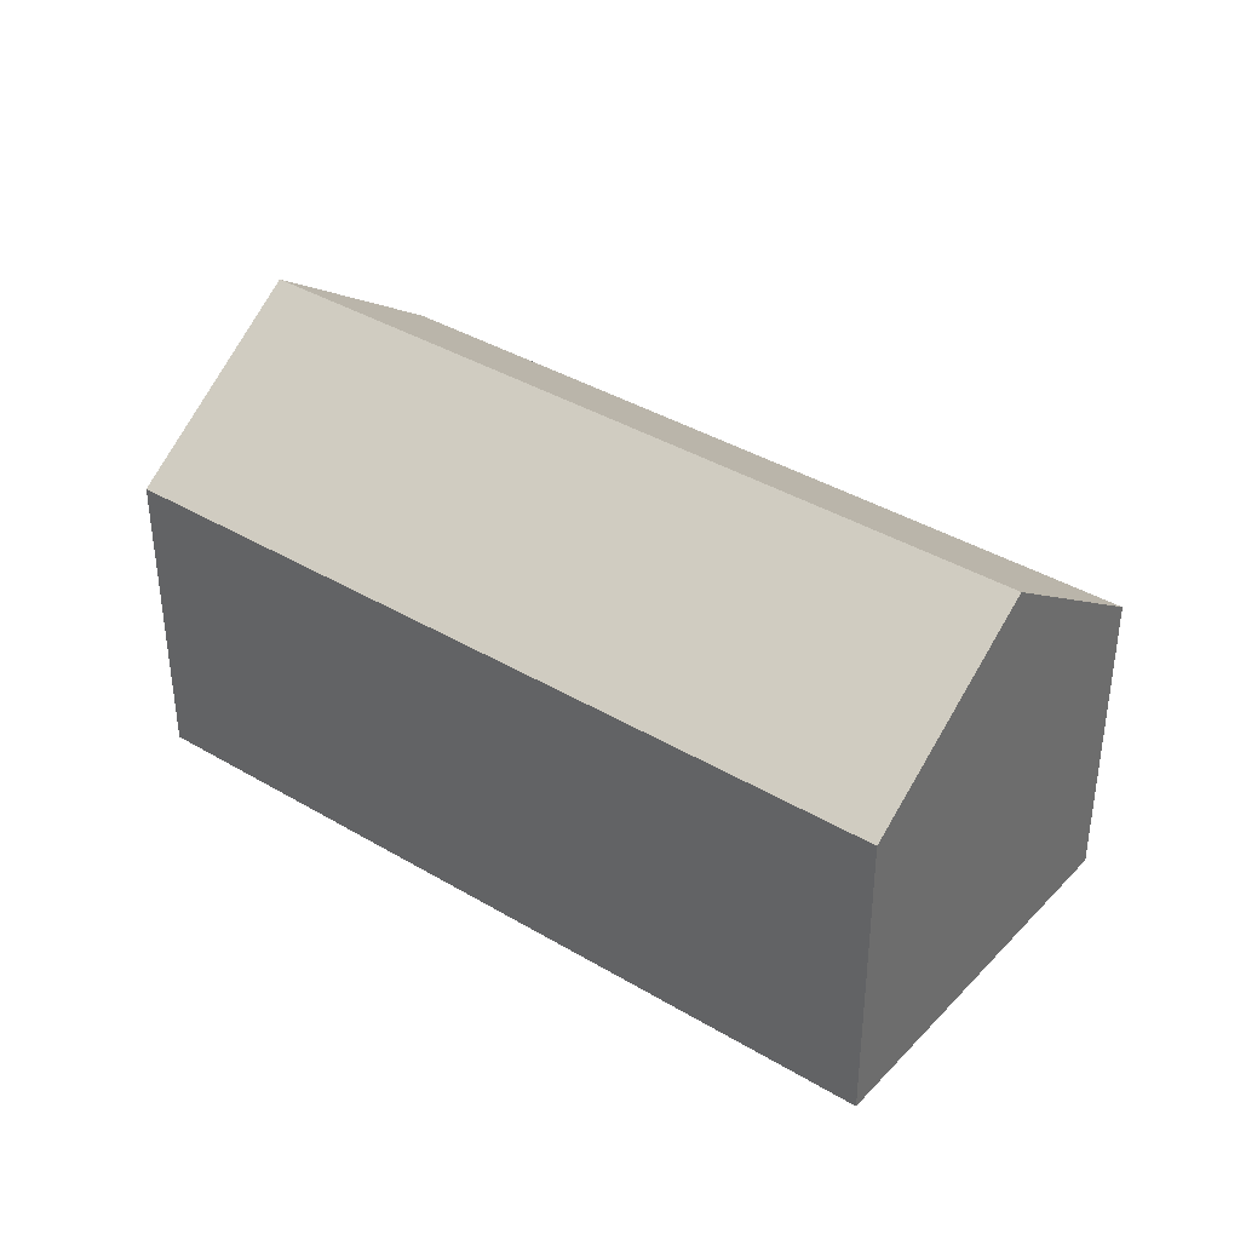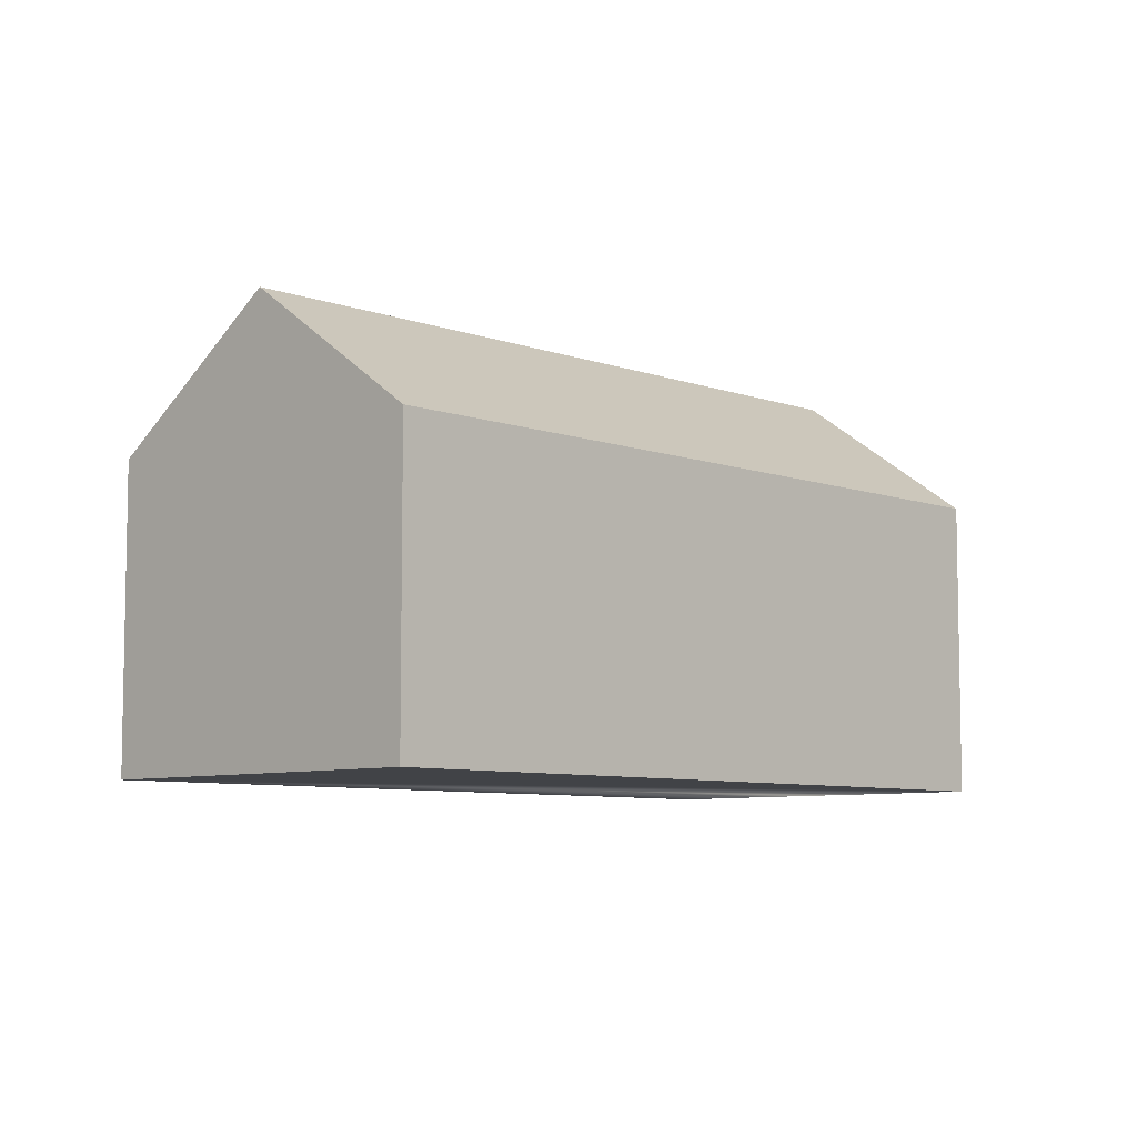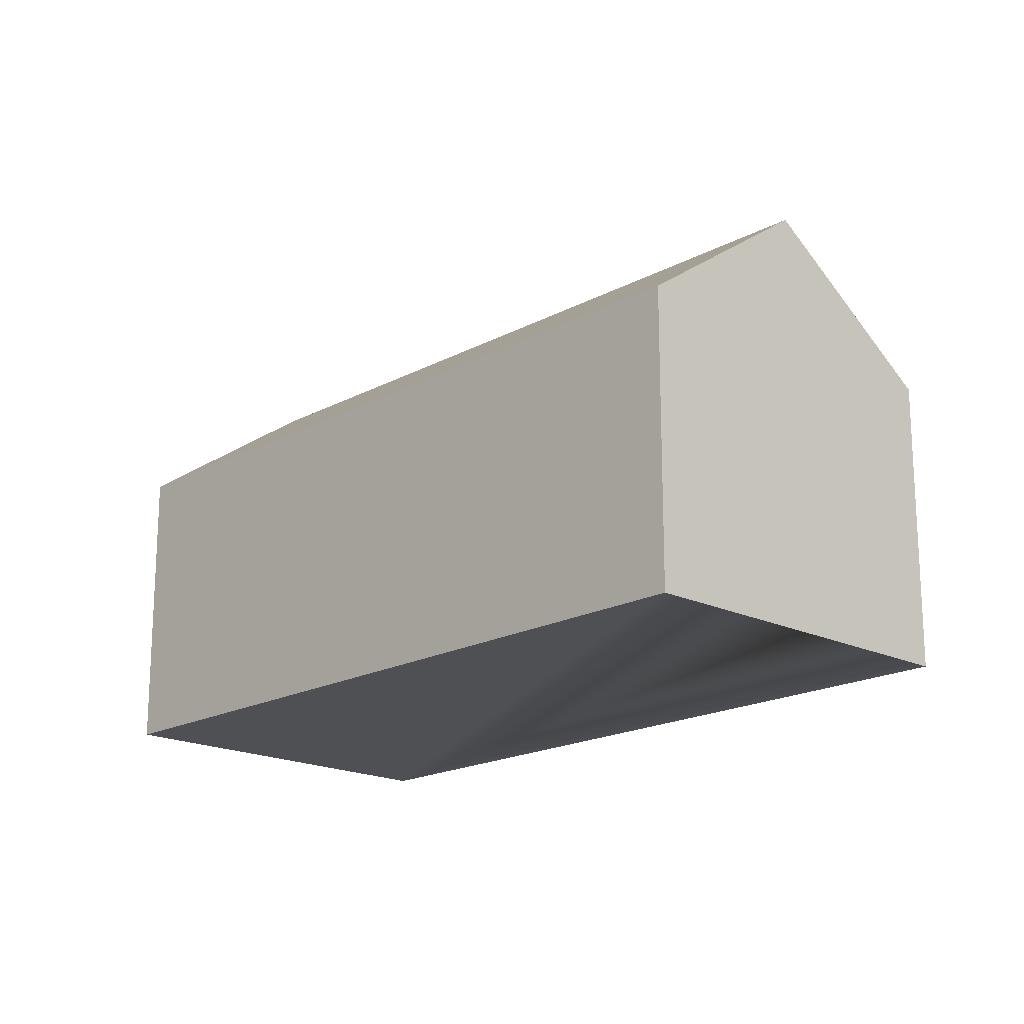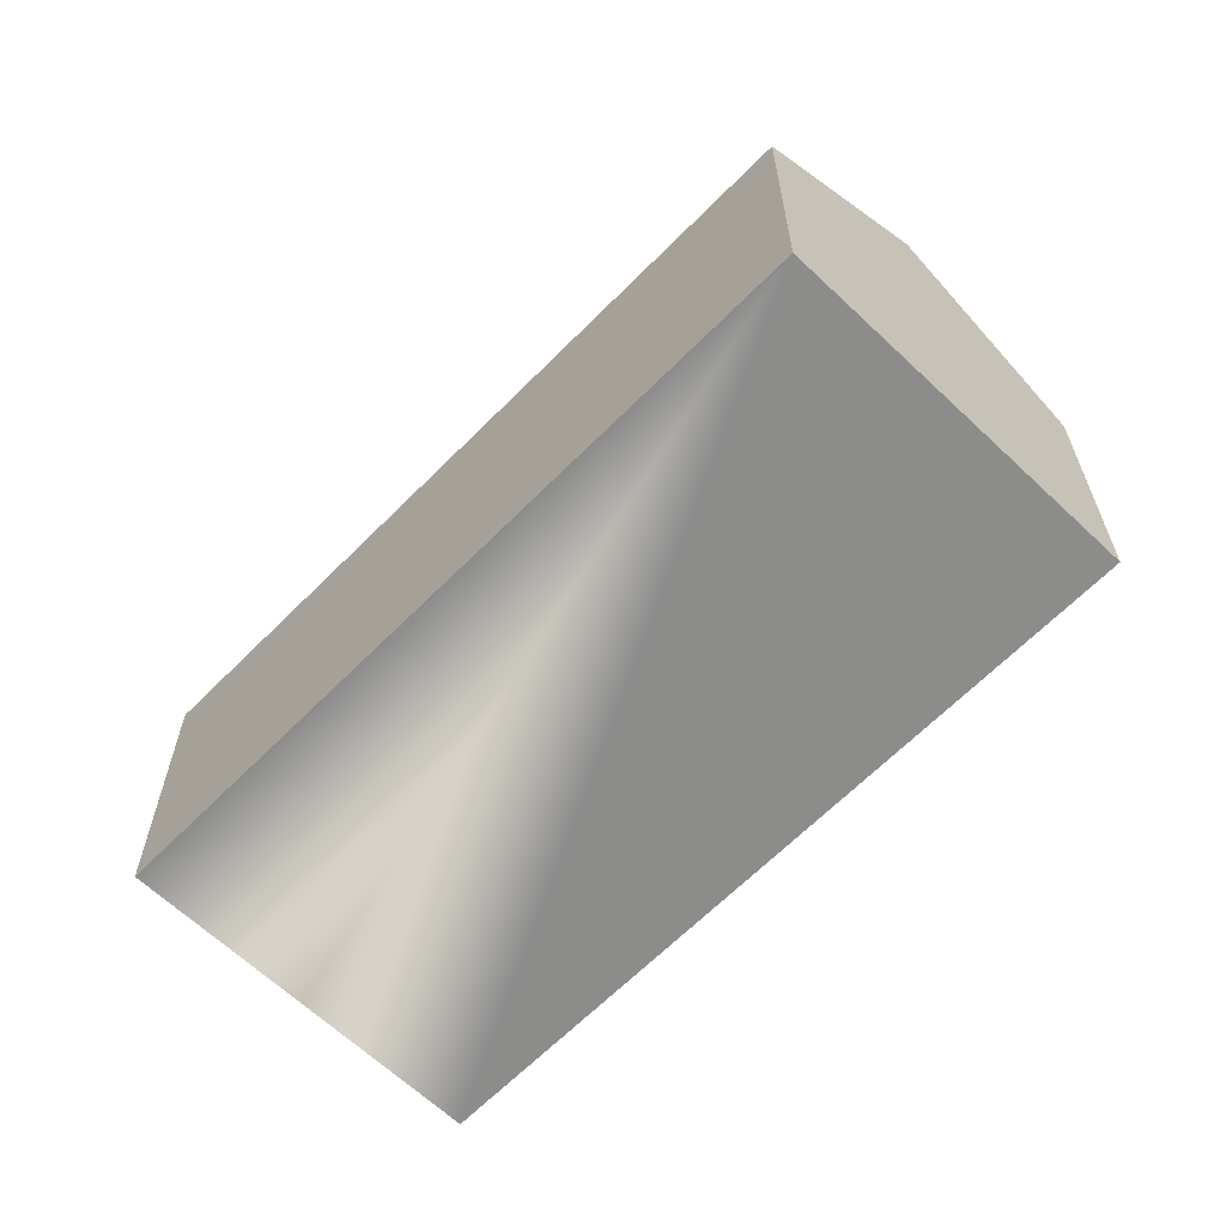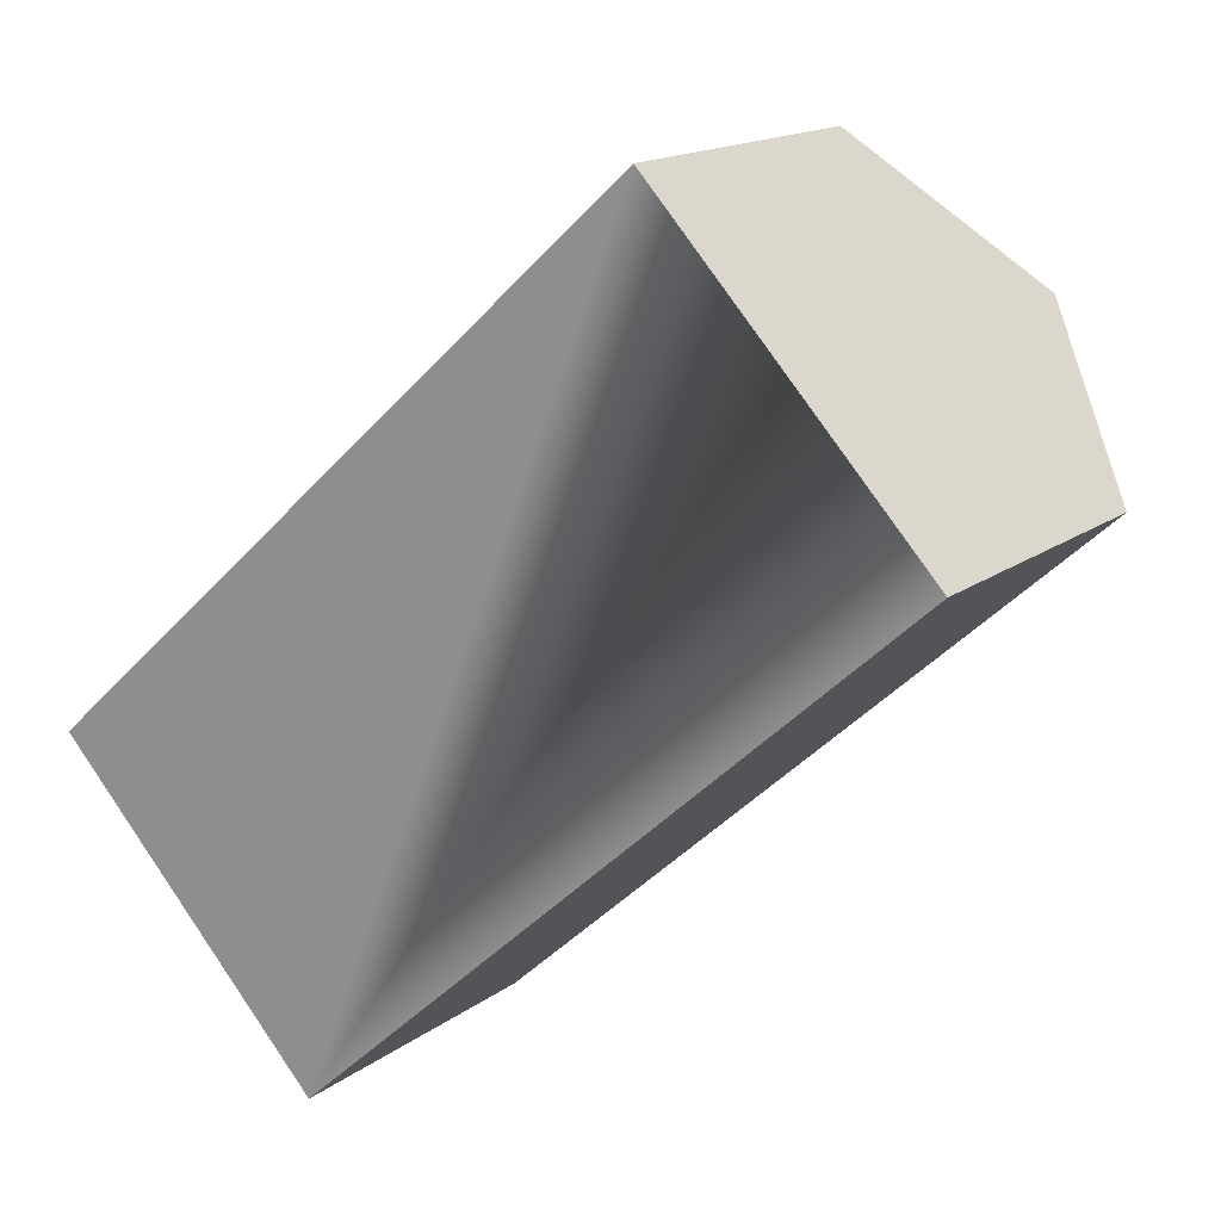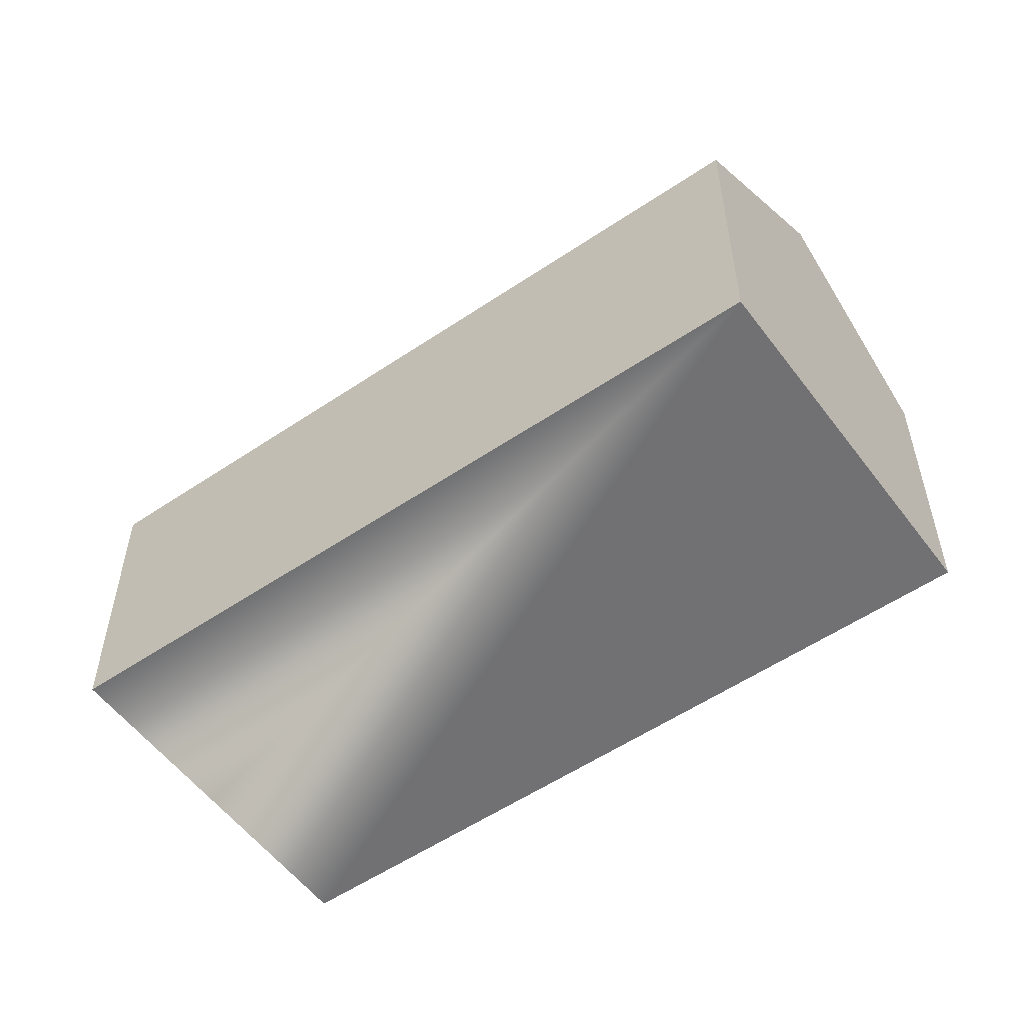
<metadata>
{"format":"obj","ext":"obj","renderer":"f3d","projection":"perspective","resolution":1024,"background":"white","views":[{"elev":38.0,"azim":-5.0,"up":"+Y"},{"elev":-7.2,"azim":-88.6,"up":"+Y"},{"elev":-18.5,"azim":3.9,"up":"+Y"},{"elev":-64.1,"azim":-176.6,"up":"+Y"},{"elev":15.7,"azim":33.9,"up":"+Z"},{"elev":-55.3,"azim":173.3,"up":"+Y"}]}
</metadata>
<code>
v  2.45 2.806 -2.64
v  6.765 4.047 3.69
v  7.99 2.806 2.37
v  1.225 4.047 -1.32
v  5.54 2.806 5.01
v  0 2.806 1.718e-16
v  0 0 0
v  5.54 -3.068e-16 5.01
v  7.99 -1.451e-16 2.37
v  6.765 -2.259e-16 3.69
v  2.45 1.617e-16 -2.64
v  1.225 8.083e-17 -1.32
g defaultobject
f 1 2 3
f 2 1 4
f 5 4 6
f 4 5 2
f 7 5 6
f 5 7 8
f 5 3 2
f 3 5 8
f 3 8 9
f 9 8 10
f 9 1 3
f 1 9 11
f 1 6 4
f 6 1 7
f 7 1 12
f 12 1 11
f 10 11 9
f 11 10 8
f 11 8 12
f 12 8 7

</code>
